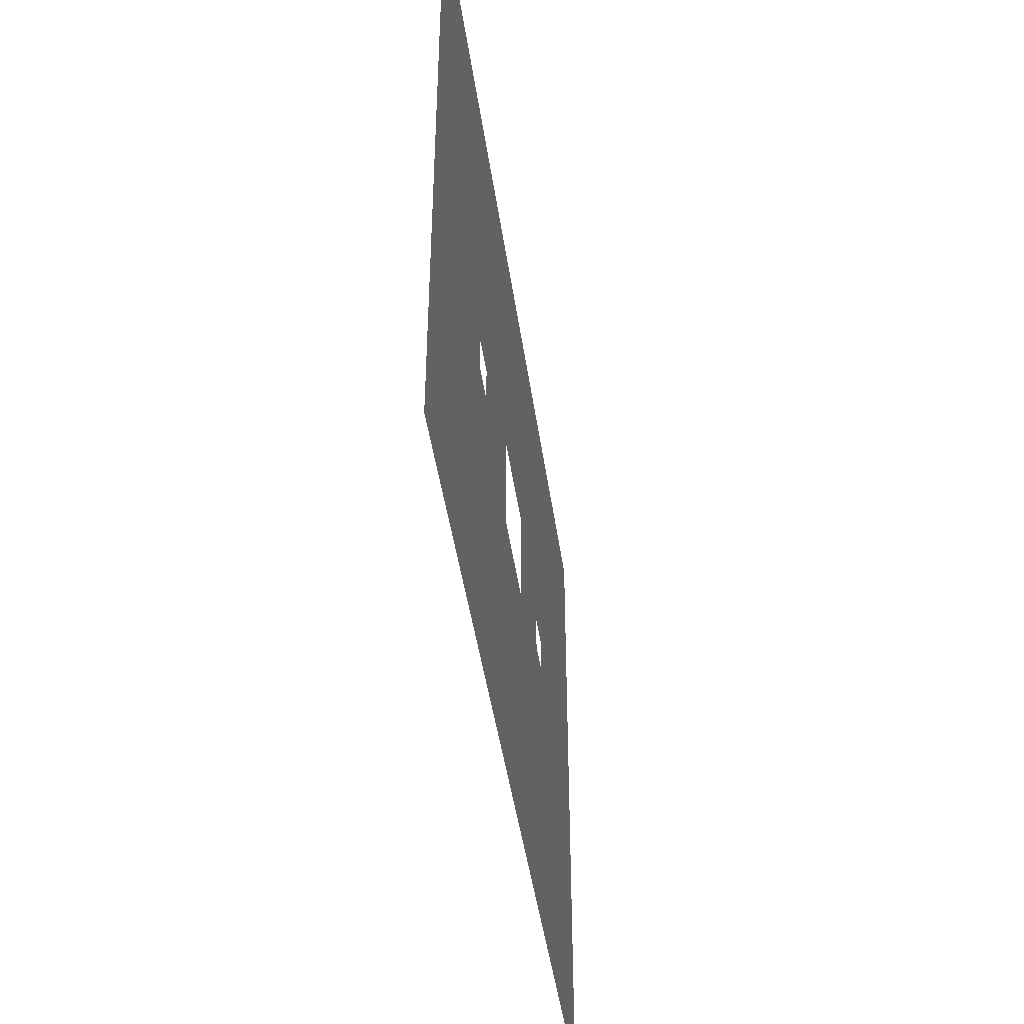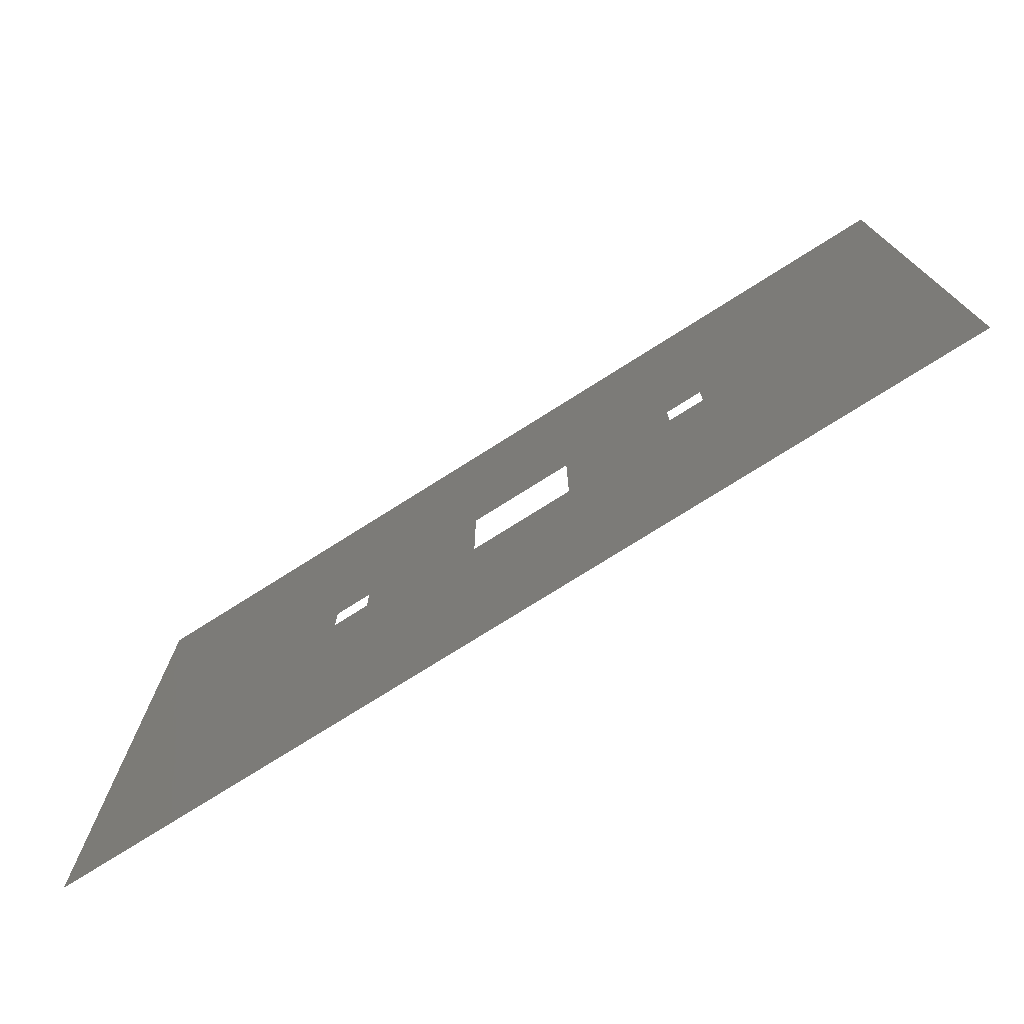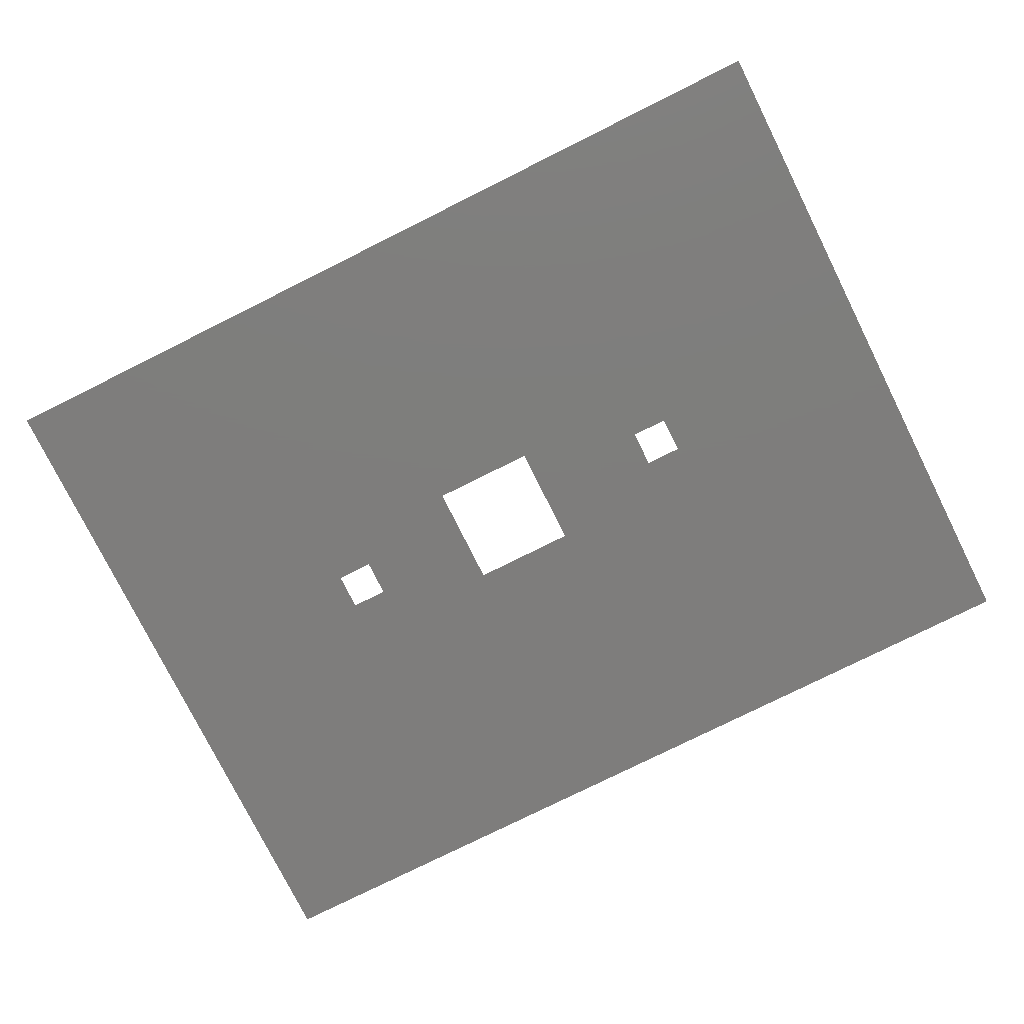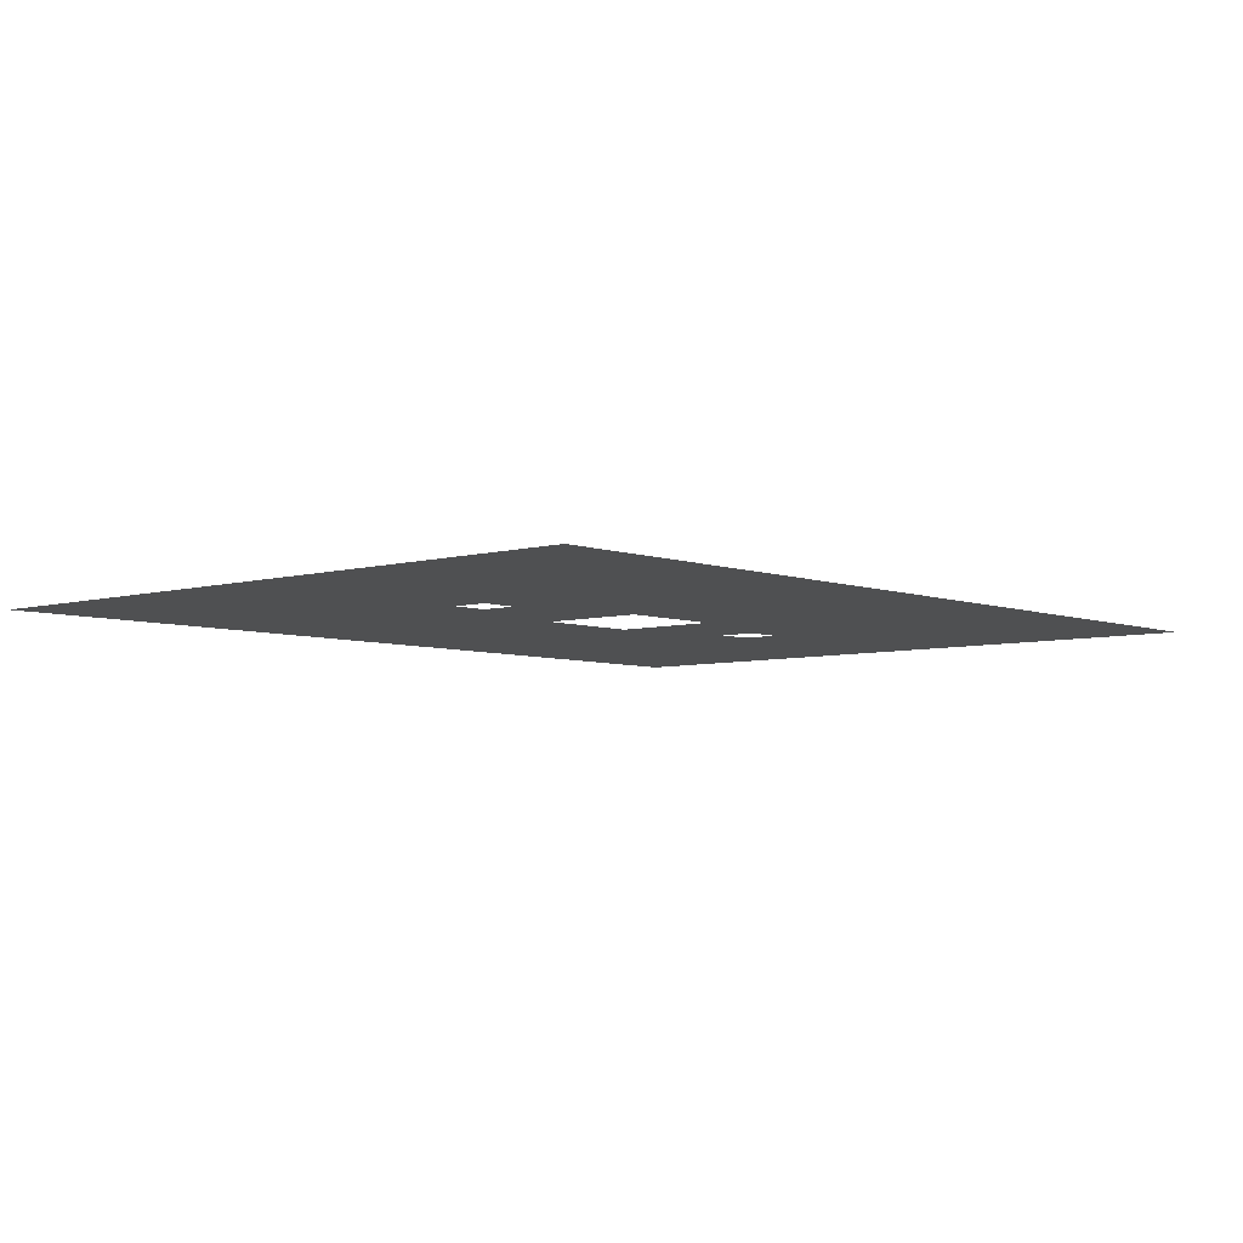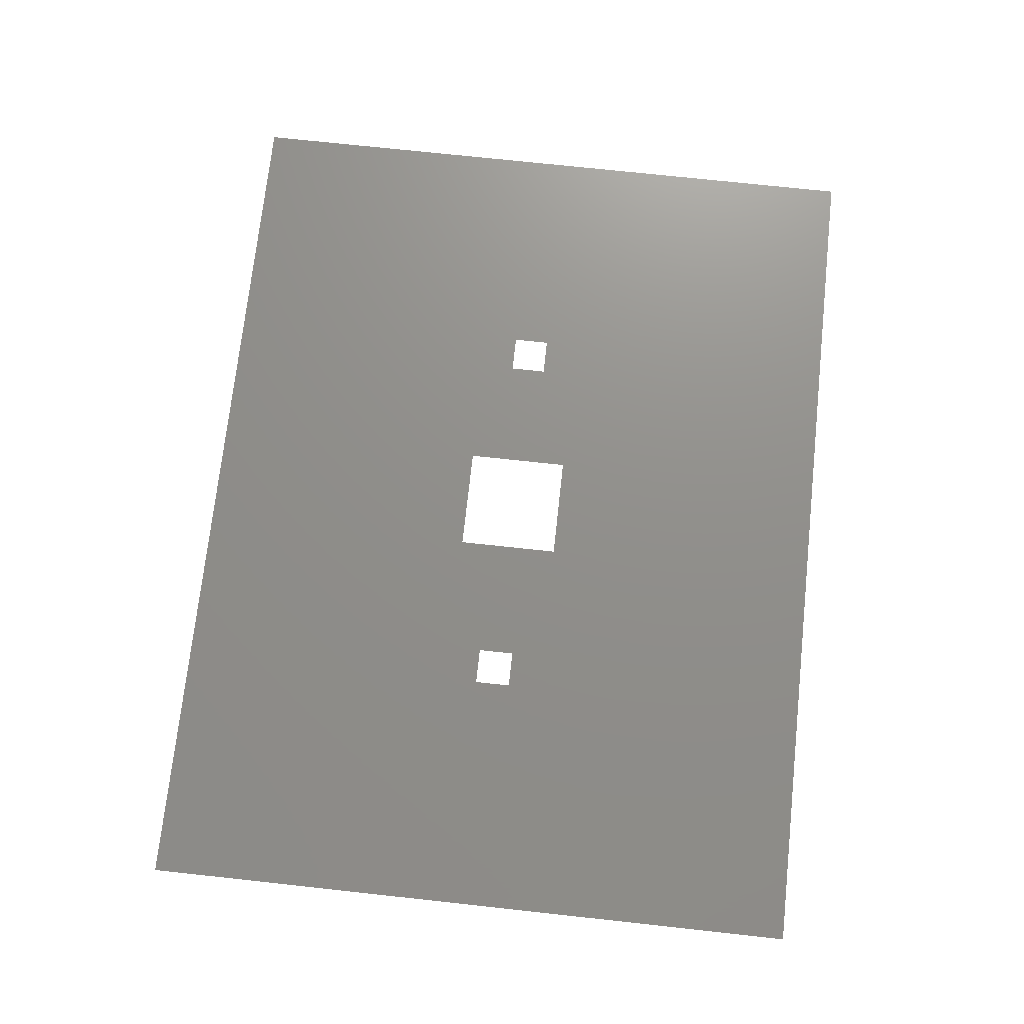
<metadata>
{"format":"stl","ext":"stl","renderer":"f3d","projection":"perspective","resolution":1024,"background":"white","views":[{"elev":-45.0,"azim":-81.9,"up":"+Y"},{"elev":-75.5,"azim":32.3,"up":"+Y"},{"elev":-77.3,"azim":-153.5,"up":"+Z"},{"elev":-5.6,"azim":-48.5,"up":"+Z"},{"elev":72.8,"azim":-83.8,"up":"+Z"}]}
</metadata>
<code>
# stl→obj: 80 verts, 104 faces
v 8.5 5.571 2.6
v 8.5 6.5 2.6
v 7.438 6.5 2.6
v 7.083 5.2 2.6
v 8.5 5.2 2.6
v 5.667 5.2 2.6
v 6.375 6.5 2.6
v 7.083 6.5 2.6
v 4.25 5.2 2.6
v 5.312 6.5 2.6
v 5.667 6.5 2.6
v 4.25 6.5 2.6
v 3.188 6.5 2.6
v 2.833 5.2 2.6
v 1.417 5.2 2.6
v 2.125 6.5 2.6
v 2.833 6.5 2.6
v 0 5.571 2.6
v 1.062 6.5 2.6
v 0 6.5 2.6
v 1.417 6.5 2.6
v 7.083 3.9 2.6
v 8.5 3.9 2.6
v 8.5 4.643 2.6
v 5.667 3.9 2.6
v 4.25 3.9 2.6
v 2.833 3.9 2.6
v 1.417 3.9 2.6
v 0 4.643 2.6
v 0 5.2 2.6
v 7.083 2.6 2.6
v 8.5 2.786 2.6
v 8.5 3.714 2.6
v 8.5 2.6 2.6
v 5.925 3.425 2.6
v 6.275 3.425 2.6
v 5.667 2.6 2.6
v 5.925 3.075 2.6
v 6.275 3.075 2.6
v 2.325 3.425 2.6
v 1.417 2.6 2.6
v 2.325 3.075 2.6
v 2.833 2.6 2.6
v 2.675 3.075 2.6
v 2.675 3.425 2.6
v 0 3.714 2.6
v 0 2.786 2.6
v 0 3.9 2.6
v 7.083 1.3 2.6
v 8.5 1.857 2.6
v 8.5 1.3 2.6
v 5.667 1.3 2.6
v 4.25 2.6 2.6
v 4.25 1.3 2.6
v 2.833 1.3 2.6
v 0 2.6 2.6
v 0 1.857 2.6
v 1.417 1.3 2.6
v 8.5 0.9286 2.6
v 7.438 0 2.6
v 8.5 0 2.6
v 7.083 0 2.6
v 5.667 0 2.6
v 6.375 0 2.6
v 4.25 0 2.6
v 5.312 0 2.6
v 3.188 0 2.6
v 2.833 0 2.6
v 1.417 0 2.6
v 2.125 0 2.6
v 0 0.9286 2.6
v 0 0 2.6
v 1.062 0 2.6
v 0 1.3 2.6
v 4.85 2.75 2.6
v 4.85 3.75 2.6
v 4.25 3.75 2.6
v 3.85 3.75 2.6
v 3.85 2.75 2.6
v 4.25 2.75 2.6
f 1 2 3
f 3 4 1
f 4 5 1
f 6 4 7
f 4 8 7
f 9 6 10
f 6 11 10
f 9 12 13
f 13 14 9
f 15 14 16
f 14 17 16
f 18 15 19
f 19 20 18
f 15 21 19
f 22 23 24
f 24 4 22
f 22 4 6
f 25 6 9
f 26 9 14
f 27 14 15
f 28 15 29
f 15 30 29
f 31 32 33
f 33 22 31
f 31 34 32
f 25 35 36
f 37 38 35
f 37 31 39
f 31 22 36
f 35 25 37
f 36 39 31
f 39 38 37
f 27 28 40
f 41 42 40
f 43 44 42
f 43 27 45
f 40 28 41
f 45 44 43
f 42 41 43
f 41 28 46
f 46 47 41
f 28 48 46
f 31 49 50
f 49 51 50
f 49 31 37
f 52 37 53
f 54 53 43
f 55 43 41
f 41 56 57
f 57 58 41
f 59 49 60
f 60 61 59
f 49 62 60
f 52 63 64
f 64 49 52
f 54 65 66
f 66 52 54
f 54 55 67
f 55 68 67
f 58 69 70
f 70 55 58
f 71 72 73
f 58 74 71
f 73 58 71
f 53 37 75
f 37 25 76
f 76 75 37
f 26 77 76
f 76 25 26
f 26 27 78
f 43 79 78
f 78 27 43
f 53 80 79
f 79 43 53
f 78 77 26
f 75 80 53
f 73 69 58
f 70 68 55
f 67 65 54
f 66 63 52
f 64 62 49
f 59 51 49
f 57 74 58
f 41 58 55
f 43 55 54
f 53 54 52
f 37 52 49
f 50 34 31
f 47 56 41
f 40 45 27
f 36 22 25
f 33 23 22
f 29 48 28
f 15 28 27
f 14 27 26
f 9 26 25
f 6 25 22
f 24 5 4
f 18 30 15
f 16 21 15
f 13 17 14
f 10 12 9
f 7 11 6
f 3 8 4

</code>
